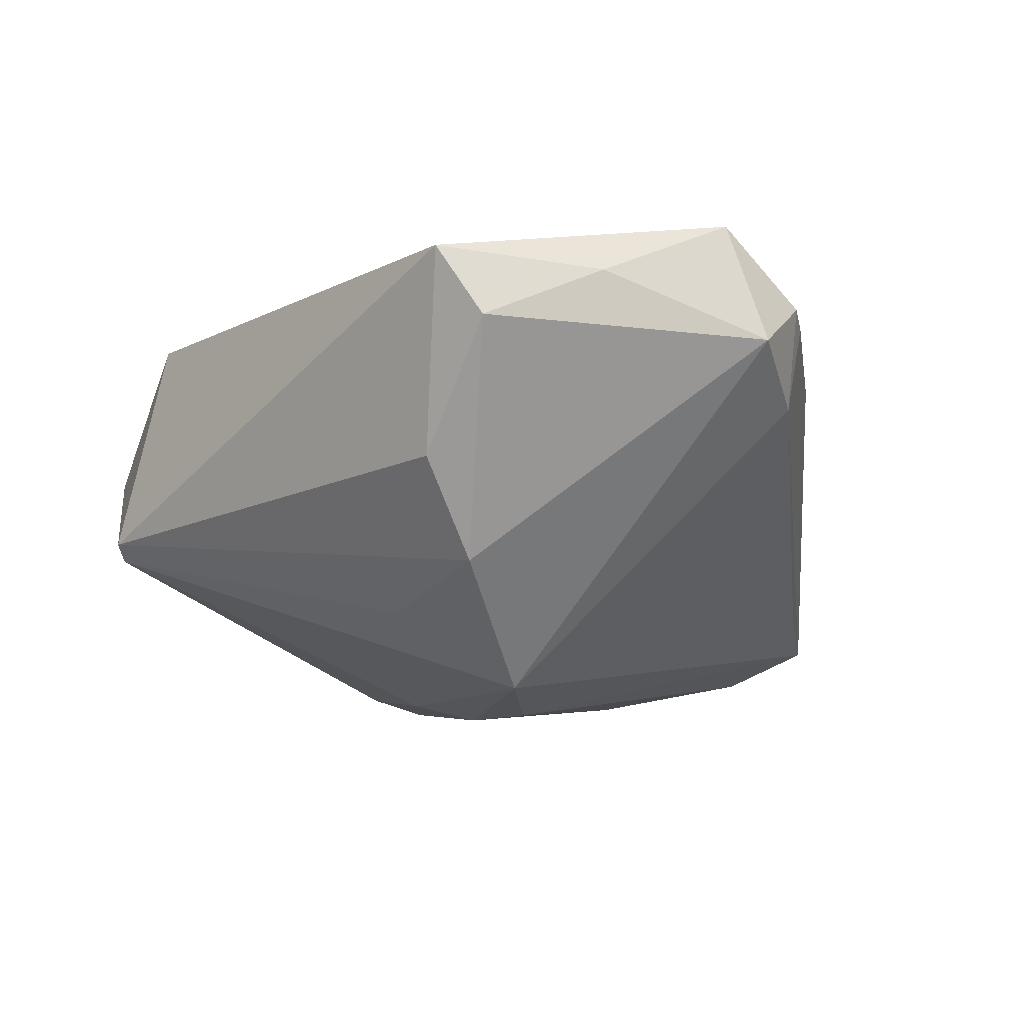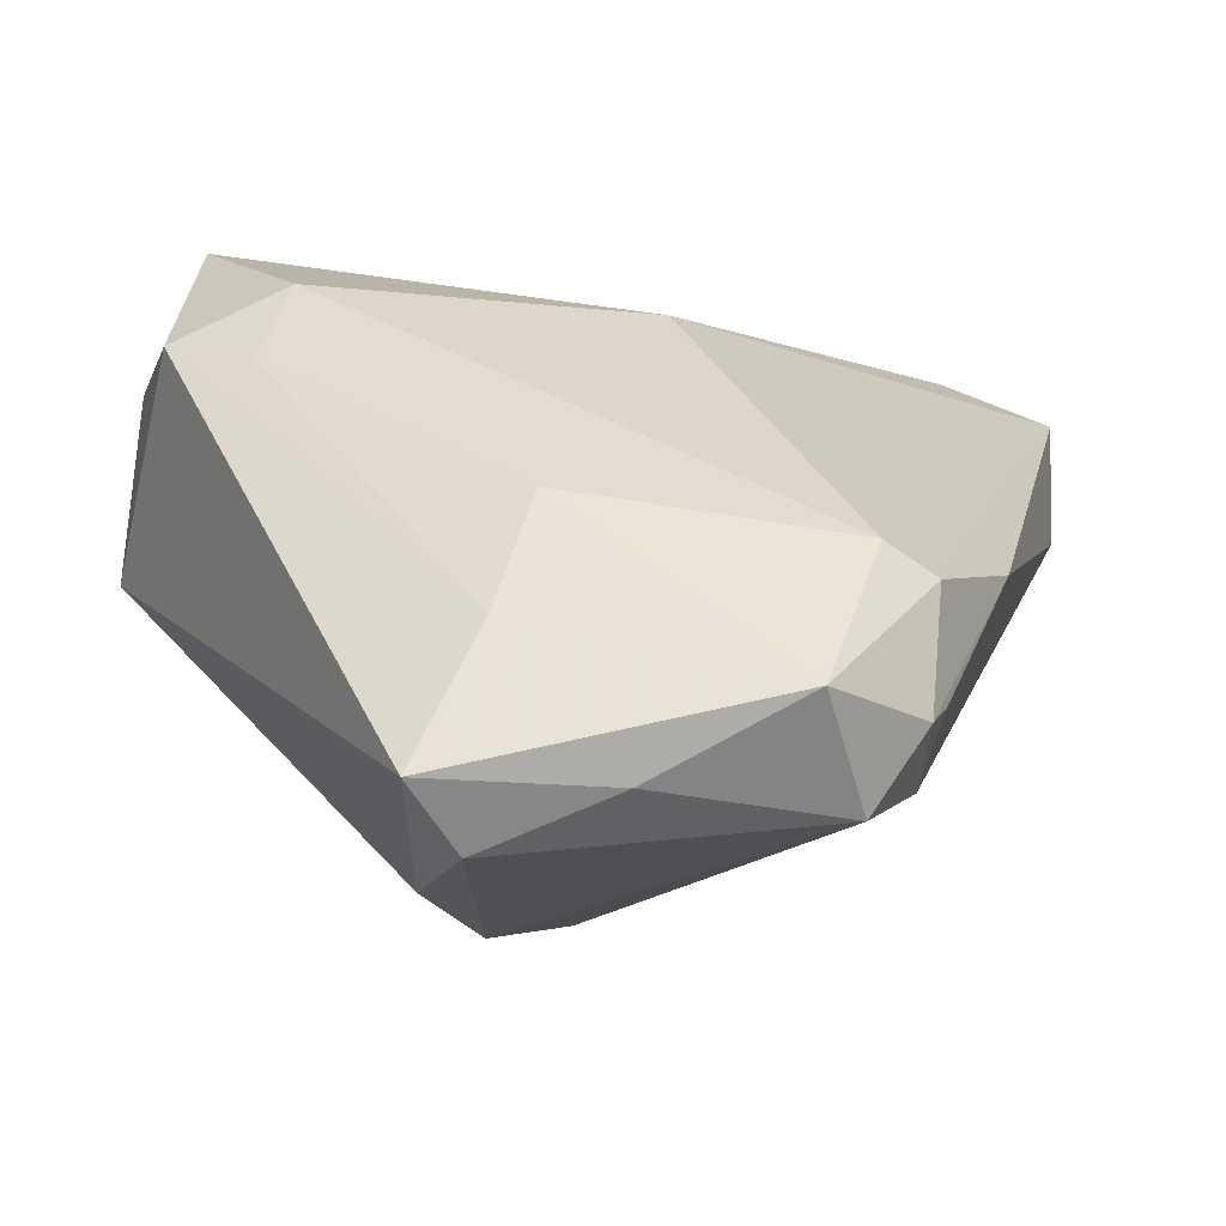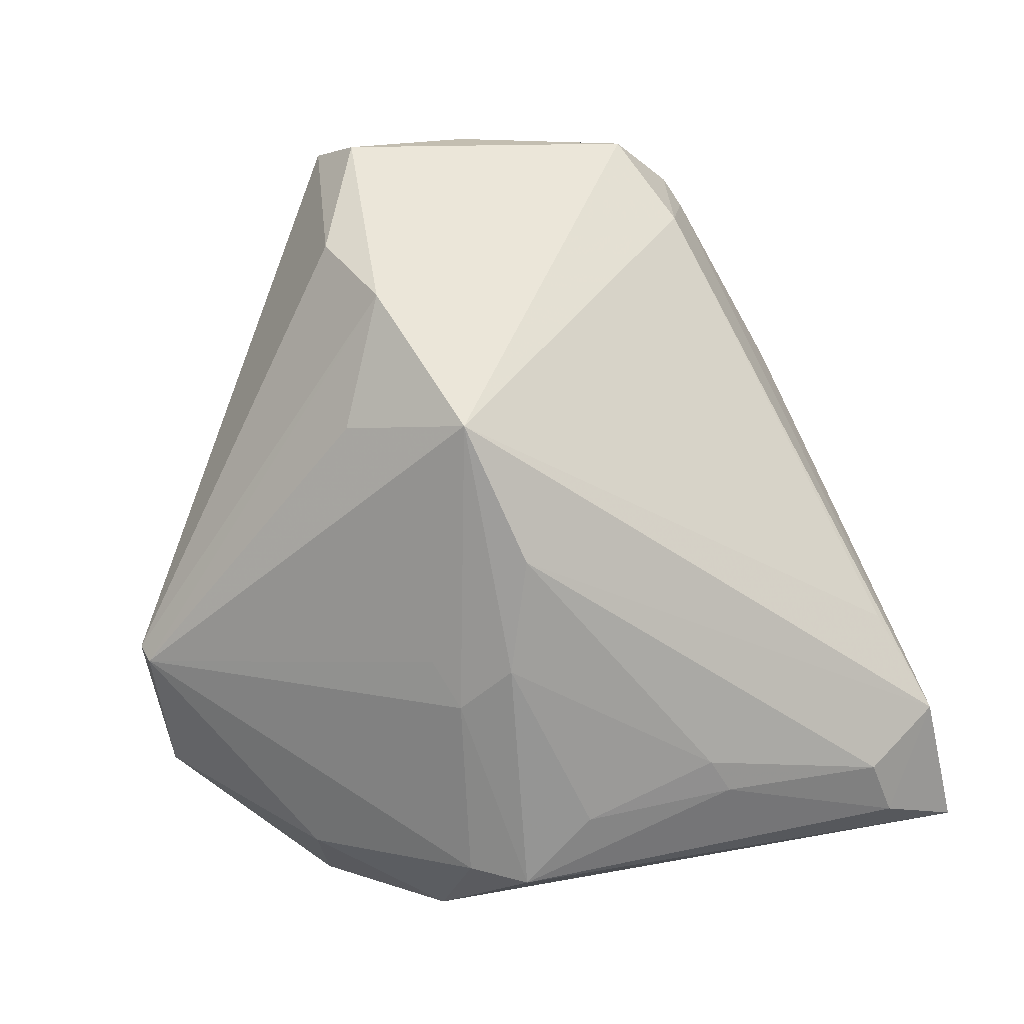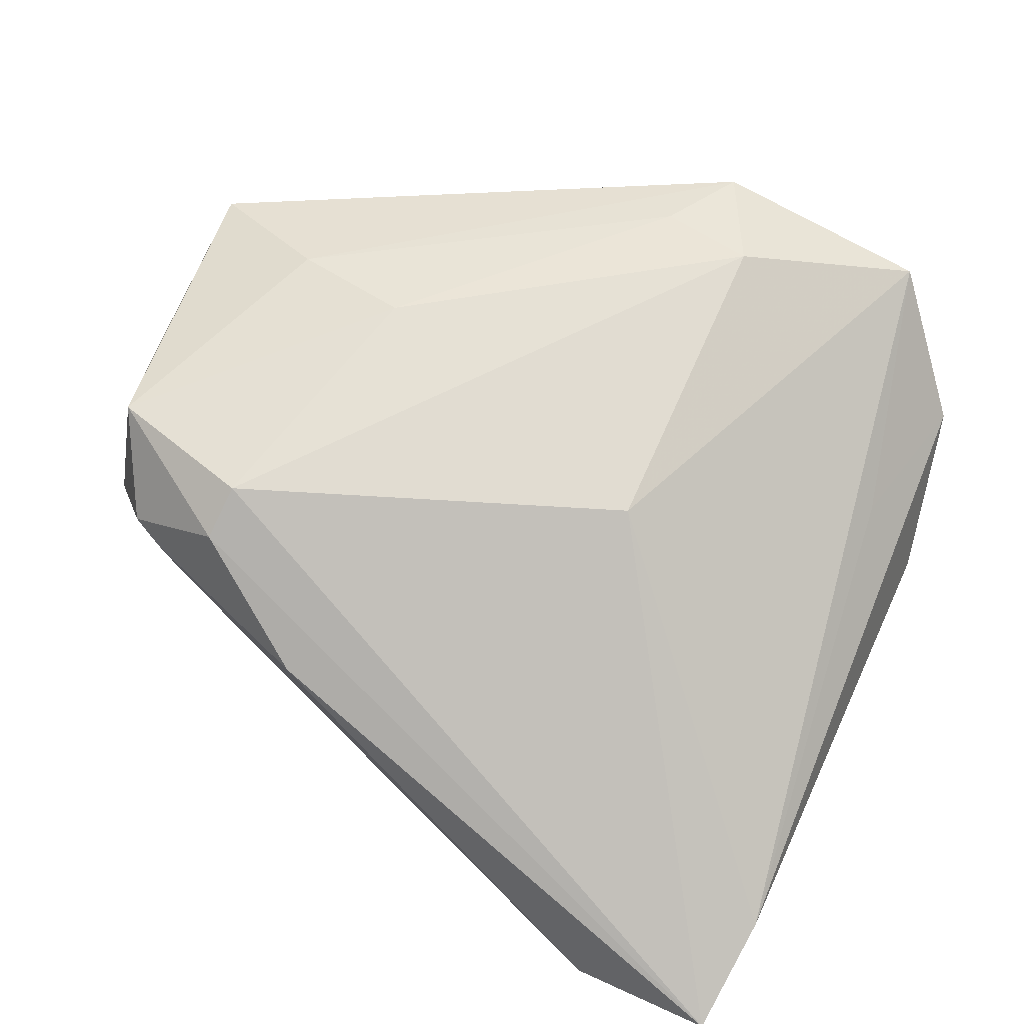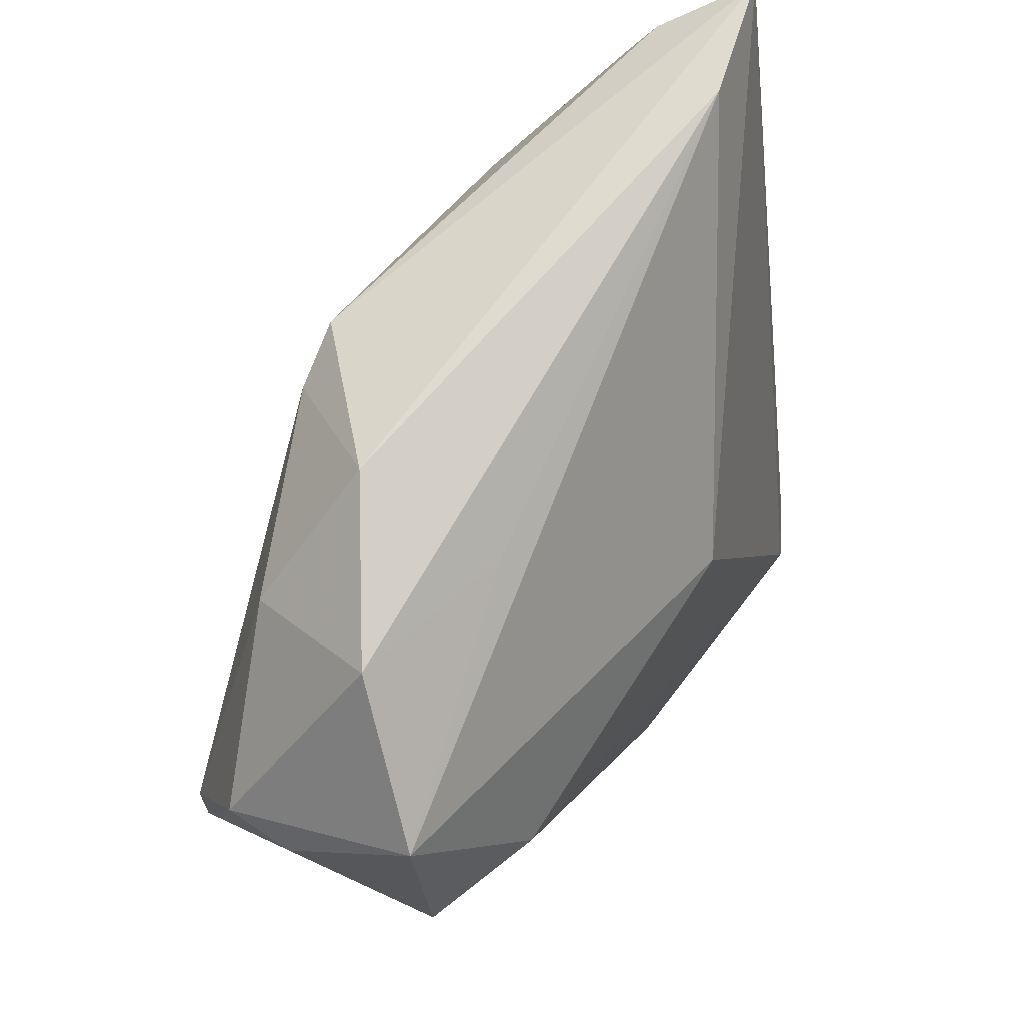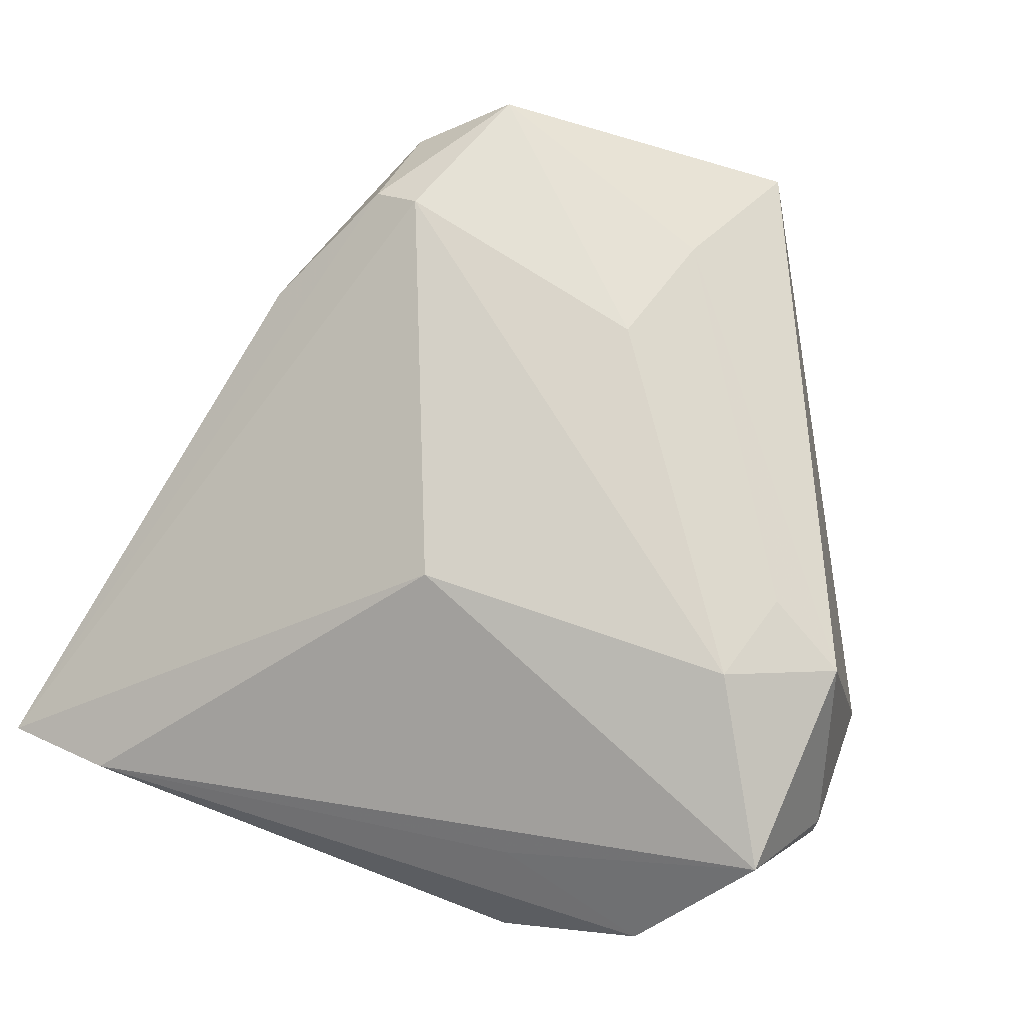
<metadata>
{"format":"obj","ext":"obj","renderer":"f3d","projection":"perspective","resolution":1024,"background":"white","views":[{"elev":-15.4,"azim":-11.1,"up":"+Z"},{"elev":-55.5,"azim":-2.3,"up":"+Y"},{"elev":-78.1,"azim":9.4,"up":"+Z"},{"elev":64.7,"azim":114.7,"up":"+Z"},{"elev":73.1,"azim":-53.5,"up":"+Y"},{"elev":74.3,"azim":-159.5,"up":"+Z"}]}
</metadata>
<code>
v -0.0002969 0.00978 -0.02814
v 0.04742 0.01489 -0.01111
v 0.04503 0.04003 -0.01458
v 0.006856 0.01275 0.02235
v -0.01547 -0.04402 -0.007337
v -0.01561 0.04564 -0.008391
v -0.03043 0.03329 -0.01103
v -0.03402 0.0009773 0.02235
v -0.04836 0.02136 0.005514
v 0.003861 -0.004001 -0.02971
v 0.02509 -0.0314 0.02471
v -0.0008007 -0.02182 -0.02968
v 0.02965 -0.03942 0.002431
v -0.04873 0.02142 -0.002212
v 0.03934 -0.01791 0.01235
v 0.03129 -0.04016 0.01266
v 0.02963 -0.04383 0.01375
v -0.005674 -0.0246 0.02471
v -0.01104 -0.05533 0.006148
v 0.003314 -0.05374 0.01314
v -0.009939 0.007793 -0.02491
v -0.009322 -0.03783 -0.01789
v -0.03094 0.01224 0.02471
v 0.02254 0.02715 -0.02278
v -0.007407 0.01403 -0.02569
v -0.01565 -0.02247 -0.02103
v 0.01931 -0.04946 0.02145
v -0.01635 -0.05467 0.01426
v 0.02395 -0.04995 0.007363
v 0.05223 0.02749 -0.01337
v 0.05354 0.0444 -0.007939
v -0.0101 0.0369 -0.02079
v 0.04346 0.03306 -0.01742
v 0.0403 0.04564 -0.003461
v -0.003149 0.03948 -0.02224
v -0.04358 0.006095 0.02046
v 0.006218 0.03192 -0.02354
v 0.02438 0.03159 -0.02142
v 0.03067 -0.03209 0.02103
v -0.04225 0.03165 0.01753
v -0.01329 0.03891 0.007481
v -0.04813 0.005798 -0.009156
v -0.04914 0.004081 -0.00733
v -0.009534 -0.03914 0.02074
v -0.03173 0.04263 0.004057
f 40 4 34
f 2 12 30
f 30 13 2
f 2 13 12
f 9 36 40
f 21 12 42
f 42 25 21
f 21 25 12
f 32 25 42
f 35 25 32
f 42 7 32
f 30 12 10
f 27 11 18
f 39 11 27
f 31 15 30
f 30 3 31
f 31 3 35
f 31 34 4
f 4 11 31
f 31 11 39
f 39 15 31
f 14 9 40
f 14 7 42
f 23 8 18
f 18 11 23
f 23 11 4
f 23 4 40
f 40 36 23
f 36 8 23
f 36 9 43
f 43 14 42
f 9 14 43
f 6 31 35
f 34 31 6
f 35 32 6
f 6 32 7
f 35 3 38
f 12 25 1
f 1 10 12
f 1 25 35
f 24 10 1
f 39 27 17
f 17 15 39
f 36 43 28
f 34 6 45
f 45 14 40
f 7 14 45
f 45 6 7
f 24 38 33
f 33 38 3
f 33 3 30
f 30 10 33
f 33 10 24
f 37 1 35
f 24 1 37
f 35 38 37
f 37 38 24
f 13 17 29
f 29 17 27
f 12 13 29
f 16 17 13
f 15 17 16
f 16 13 30
f 30 15 16
f 44 27 18
f 44 28 27
f 18 8 44
f 44 8 36
f 36 28 44
f 5 28 43
f 40 34 41
f 41 45 40
f 34 45 41
f 27 28 20
f 20 29 27
f 22 43 42
f 22 5 43
f 12 29 22
f 42 12 26
f 26 22 42
f 12 22 26
f 19 22 29
f 5 22 19
f 29 20 19
f 28 5 19
f 19 20 28

</code>
